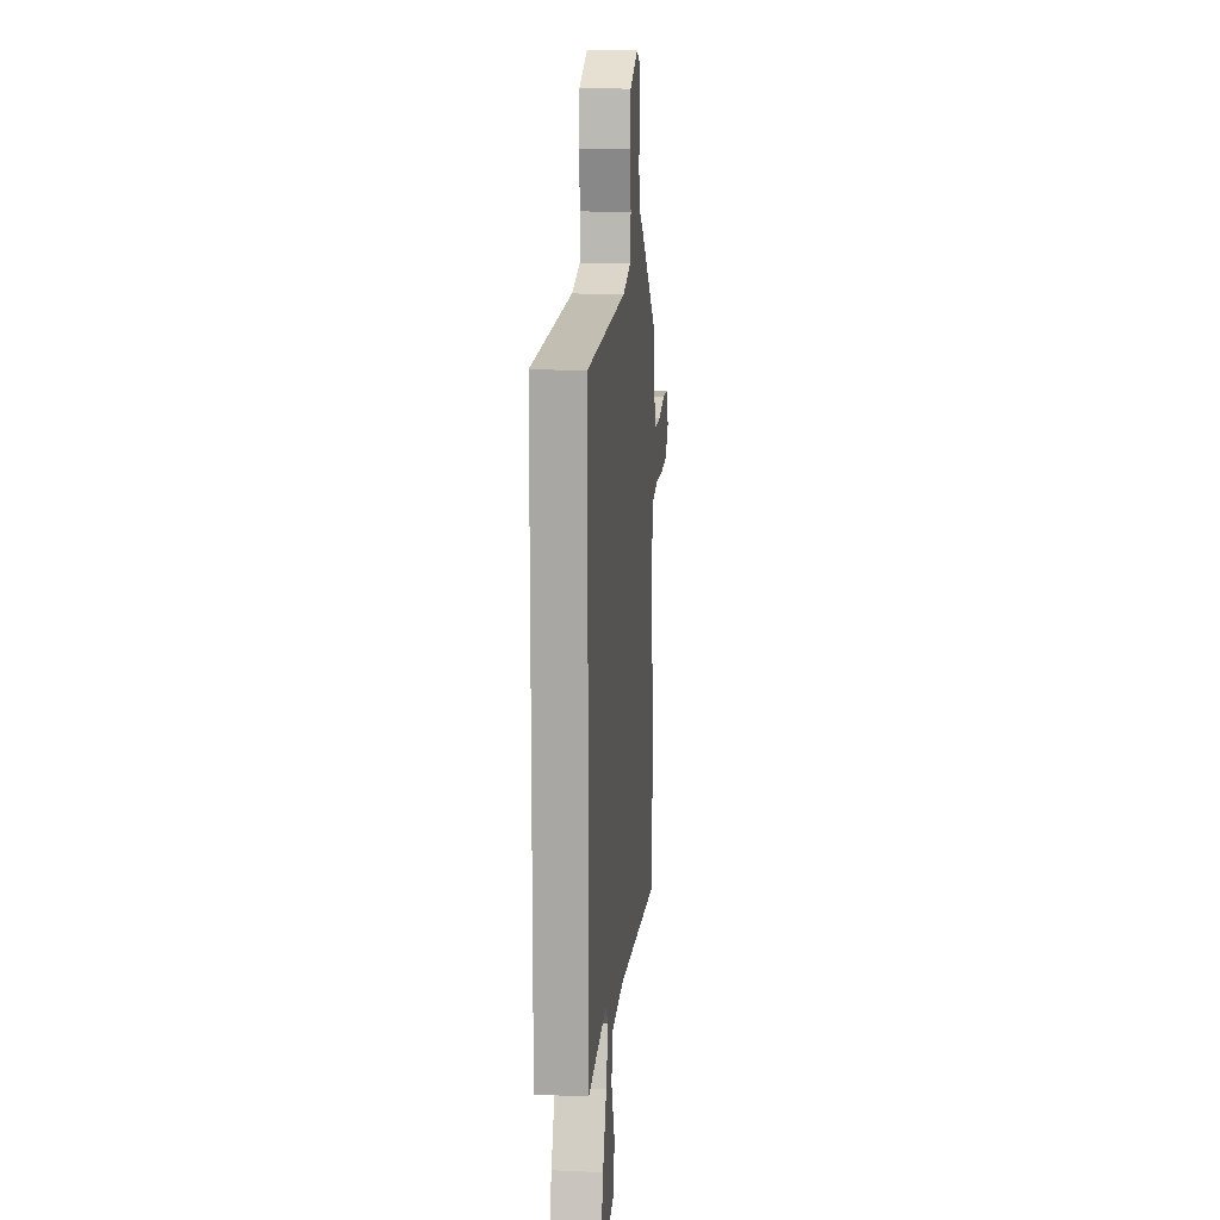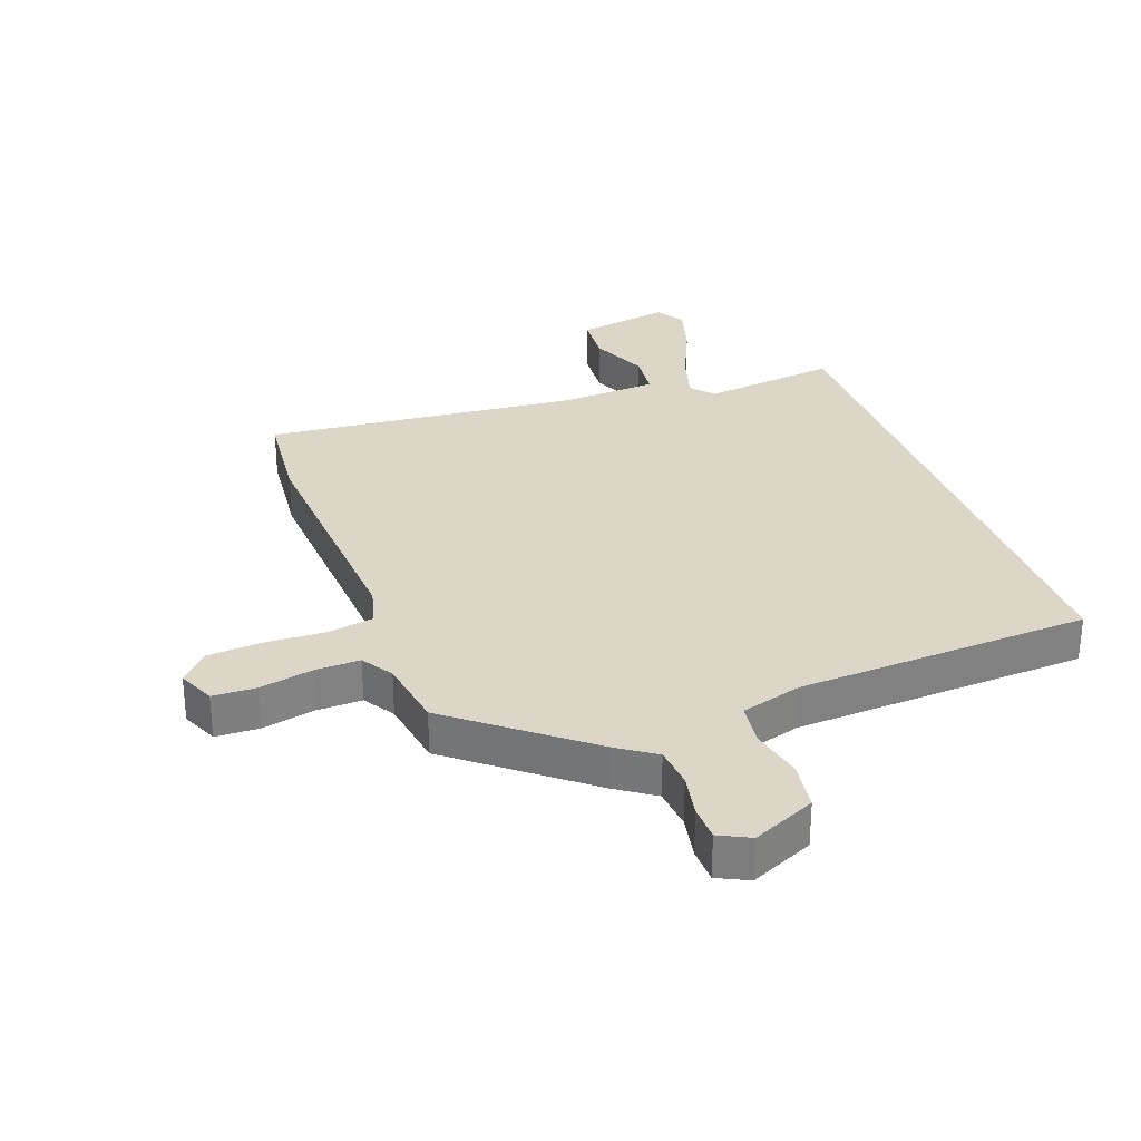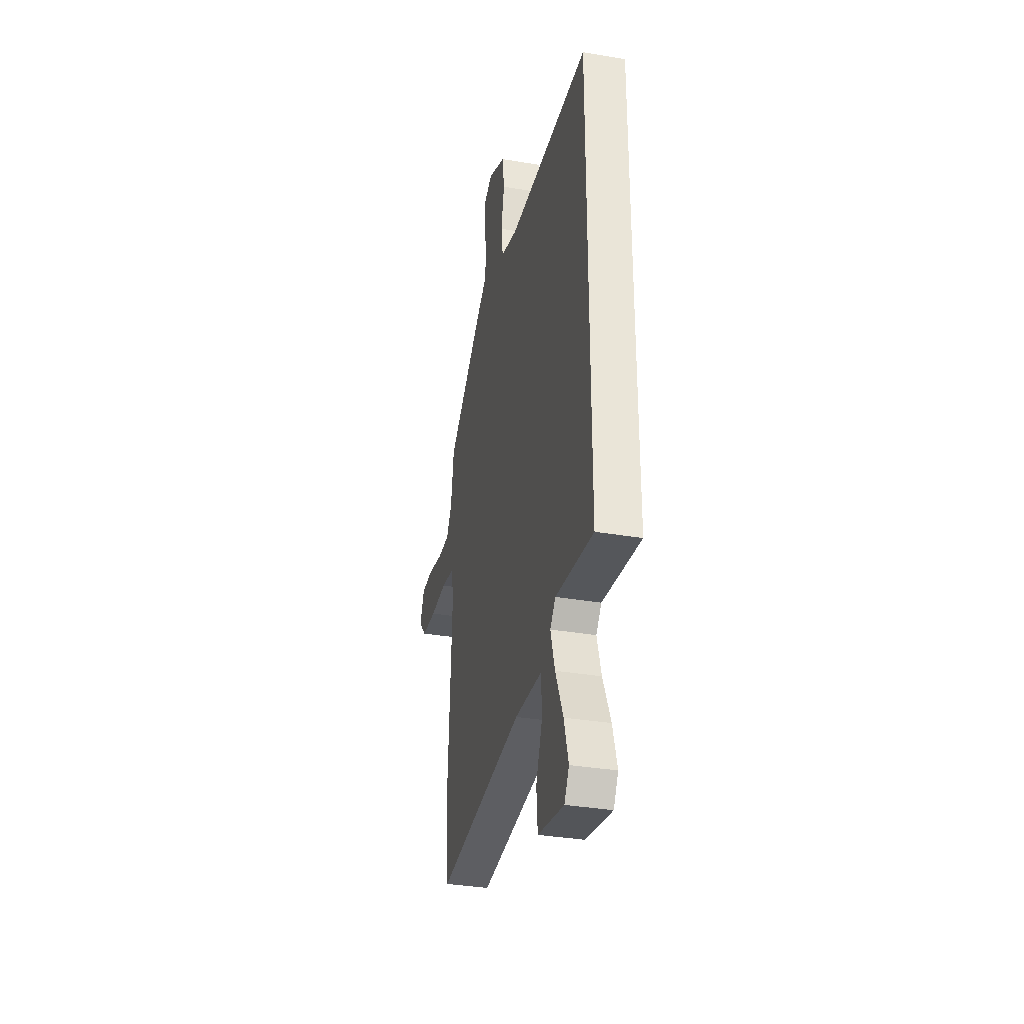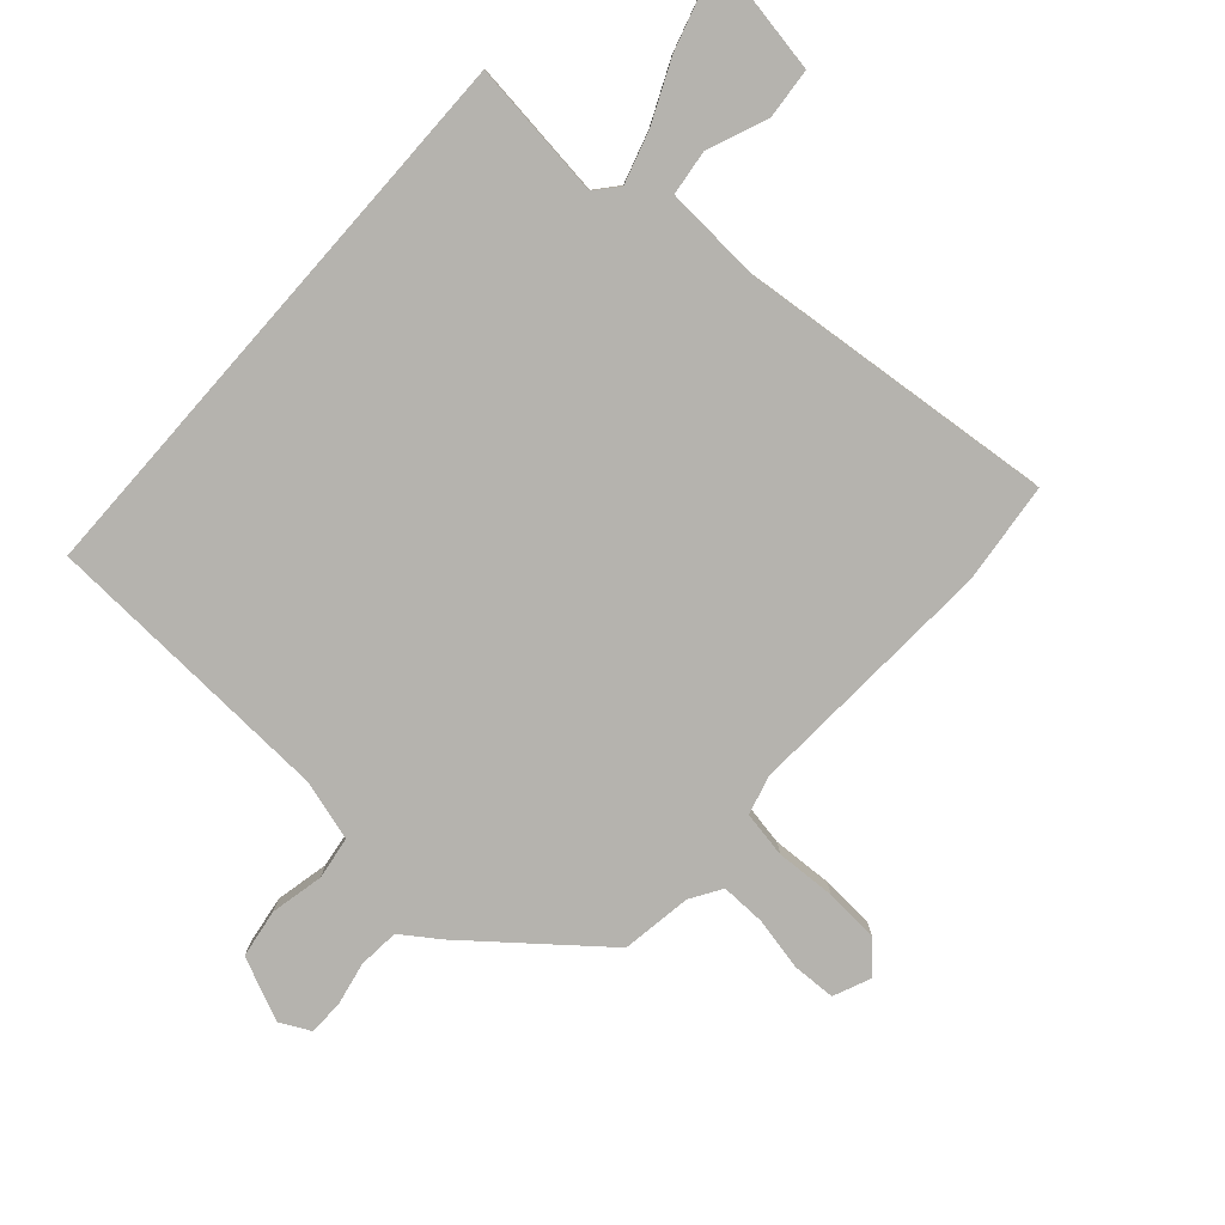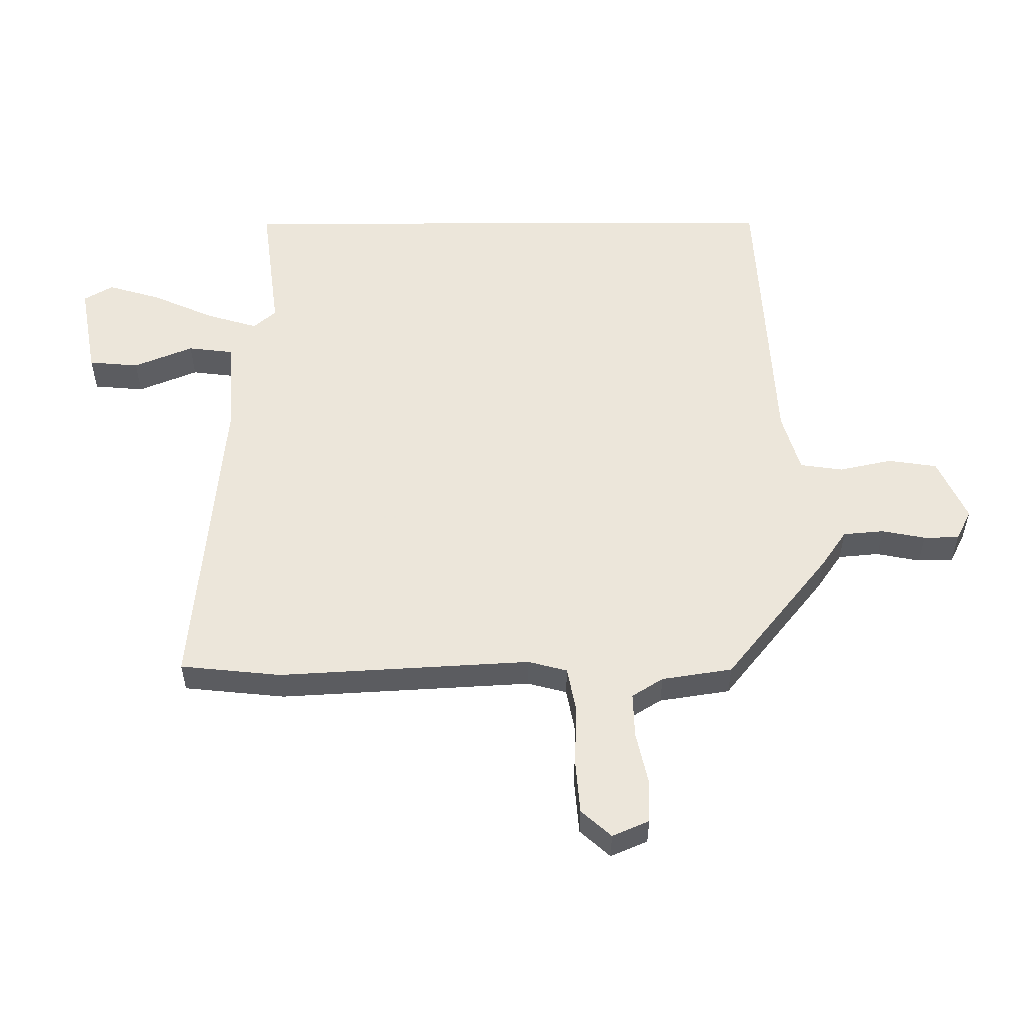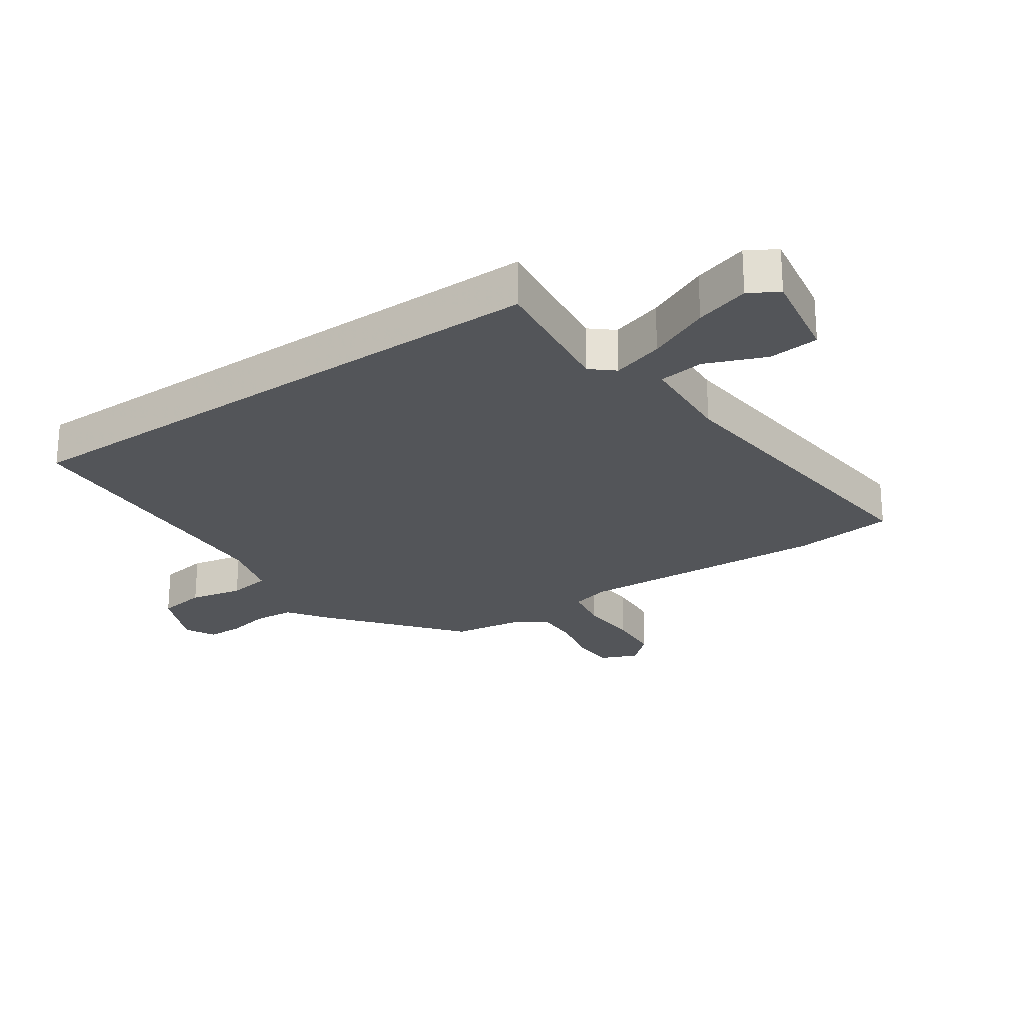
<metadata>
{"format":"obj","ext":"obj","renderer":"f3d","projection":"perspective","resolution":1024,"background":"white","views":[{"elev":14.2,"azim":95.4,"up":"+Z"},{"elev":30.2,"azim":-20.0,"up":"+Y"},{"elev":-34.0,"azim":76.9,"up":"+Z"},{"elev":-80.0,"azim":138.6,"up":"+Y"},{"elev":54.6,"azim":-90.2,"up":"+Y"},{"elev":-24.2,"azim":125.0,"up":"+Y"}]}
</metadata>
<code>
v 0.5 0.07 0.429
v 0.5 0.07 -0.496
v 0.277 0.07 -0.467
v 0.245 0.07 -0.504
v 0.27 0.07 -0.588
v 0.315 0.07 -0.689
v 0.341 0.07 -0.777
v 0.313 0.07 -0.824
v 0.159 0.07 -0.796
v 0.152 0.07 -0.714
v 0.192 0.07 -0.617
v 0.183 0.07 -0.543
v 0.025 0.07 -0.532
v -0.492 0.07 -0.579
v -0.509 0.07 -0.414
v -0.485 0.07 -0.002
v -0.502 0.07 0.062
v -0.577 0.07 0.076
v -0.675 0.07 0.072
v -0.764 0.07 0.079
v -0.808 0.07 0.128
v -0.782 0.07 0.188
v -0.711 0.07 0.19
v -0.624 0.07 0.171
v -0.551 0.07 0.169
v -0.519 0.07 0.22
v -0.501 0.07 0.335
v -0.289 0.07 0.505
v -0.228 0.07 0.547
v -0.222 0.07 0.614
v -0.236 0.07 0.685
v -0.235 0.07 0.743
v -0.185 0.07 0.768
v -0.082 0.07 0.721
v -0.07 0.07 0.641
v -0.089 0.07 0.554
v -0.079 0.07 0.484
v 0.02 0.07 0.455
v 0.5 0 0.429
v 0.5 0 -0.496
v 0.277 0 -0.467
v 0.245 0 -0.504
v 0.27 0 -0.588
v 0.315 0 -0.689
v 0.341 0 -0.777
v 0.313 0 -0.824
v 0.159 0 -0.796
v 0.152 0 -0.714
v 0.192 0 -0.617
v 0.183 0 -0.543
v 0.025 0 -0.532
v -0.492 0 -0.579
v -0.509 0 -0.414
v -0.485 0 -0.002
v -0.502 0 0.062
v -0.577 0 0.076
v -0.675 0 0.072
v -0.764 0 0.079
v -0.808 0 0.128
v -0.782 0 0.188
v -0.711 0 0.19
v -0.624 0 0.171
v -0.551 0 0.169
v -0.519 0 0.22
v -0.501 0 0.335
v -0.289 0 0.505
v -0.228 0 0.547
v -0.222 0 0.614
v -0.236 0 0.685
v -0.235 0 0.743
v -0.185 0 0.768
v -0.082 0 0.721
v -0.07 0 0.641
v -0.089 0 0.554
v -0.079 0 0.484
v 0.02 0 0.455
f 33 34 35 36
f 33 36 37
f 30 31 32 33
f 29 30 33 37
f 26 27 28 29
f 25 26 29 37
f 21 22 23 24
f 21 24 25
f 18 19 20 21
f 17 18 21 25
f 13 14 15 16
f 12 13 16 17
f 8 9 10 11
f 8 11 12
f 5 6 7 8
f 4 5 8 12
f 3 4 12 17
f 38 1 2 3
f 25 37 38
f 3 17 25 38
f 74 73 72 71
f 75 74 71
f 71 70 69 68
f 75 71 68 67
f 67 66 65 64
f 75 67 64 63
f 62 61 60 59
f 63 62 59
f 59 58 57 56
f 63 59 56 55
f 54 53 52 51
f 55 54 51 50
f 49 48 47 46
f 50 49 46
f 46 45 44 43
f 50 46 43 42
f 55 50 42 41
f 41 40 39 76
f 76 75 63
f 76 63 55 41
f 1 39 40 2
f 2 40 41 3
f 3 41 42 4
f 4 42 43 5
f 5 43 44 6
f 6 44 45 7
f 7 45 46 8
f 8 46 47 9
f 9 47 48 10
f 10 48 49 11
f 11 49 50 12
f 12 50 51 13
f 13 51 52 14
f 14 52 53 15
f 15 53 54 16
f 16 54 55 17
f 17 55 56 18
f 18 56 57 19
f 19 57 58 20
f 20 58 59 21
f 21 59 60 22
f 22 60 61 23
f 23 61 62 24
f 24 62 63 25
f 25 63 64 26
f 26 64 65 27
f 27 65 66 28
f 28 66 67 29
f 29 67 68 30
f 30 68 69 31
f 31 69 70 32
f 32 70 71 33
f 33 71 72 34
f 34 72 73 35
f 35 73 74 36
f 36 74 75 37
f 37 75 76 38
f 38 76 39 1

</code>
